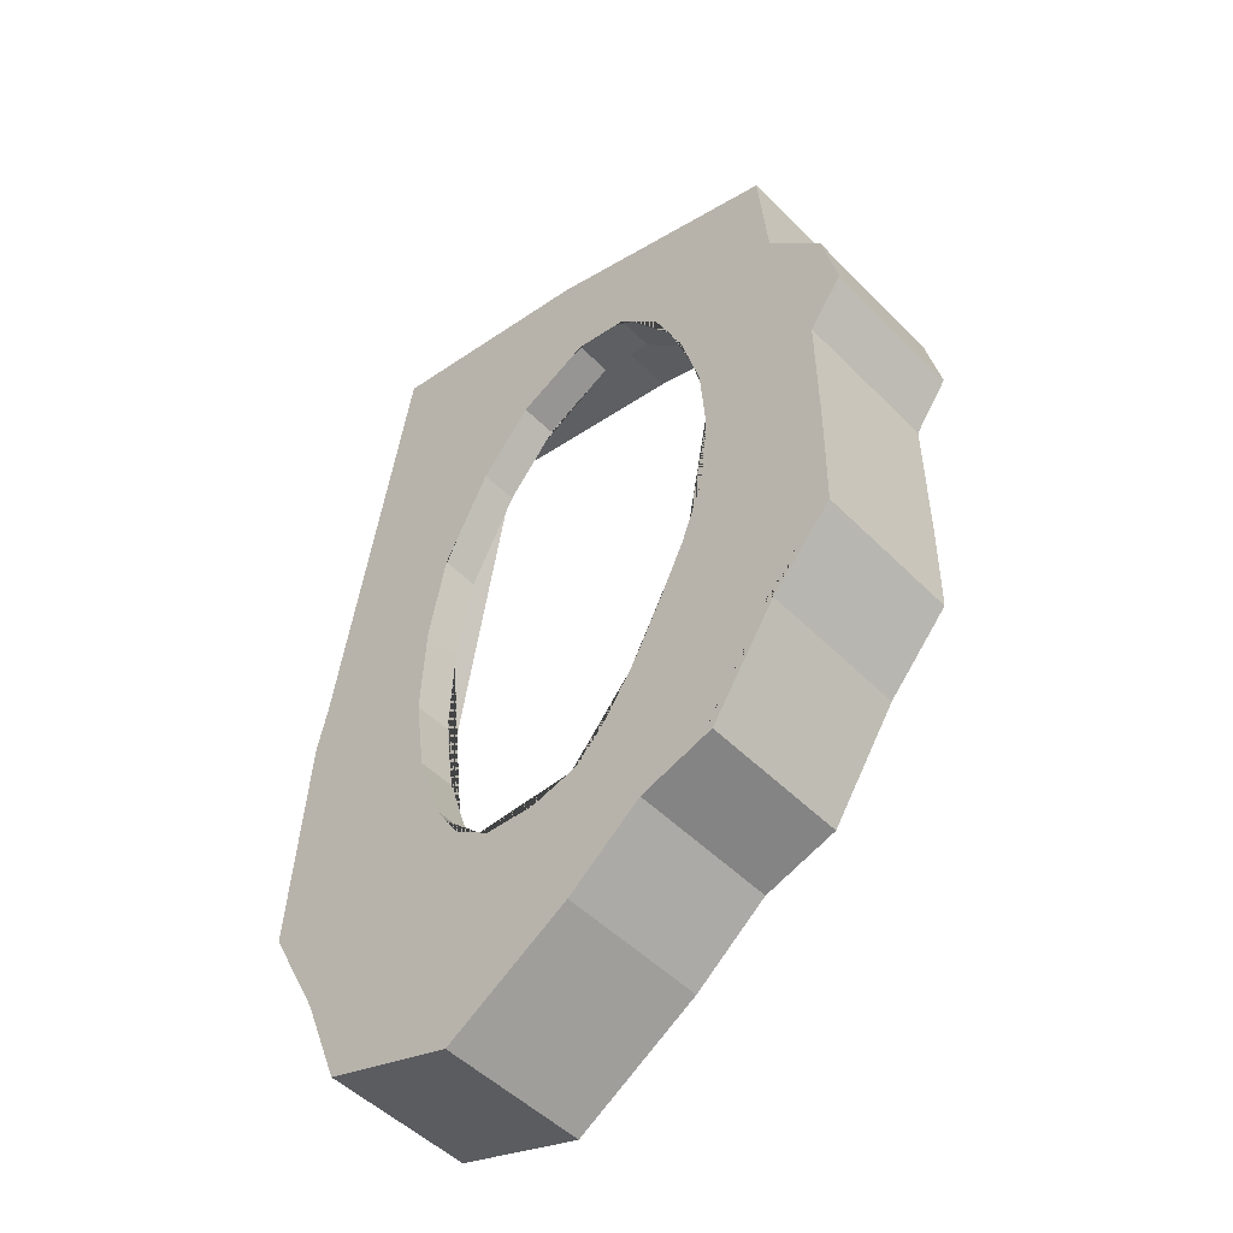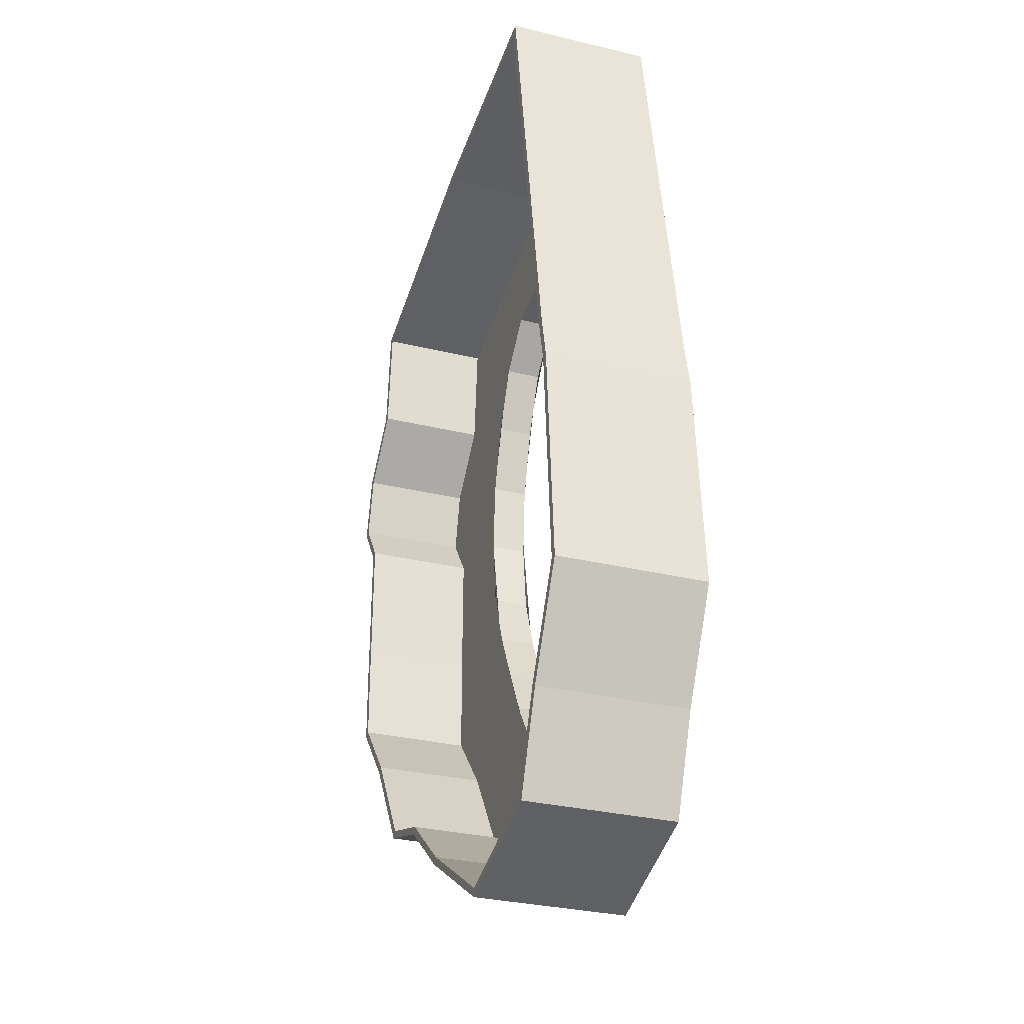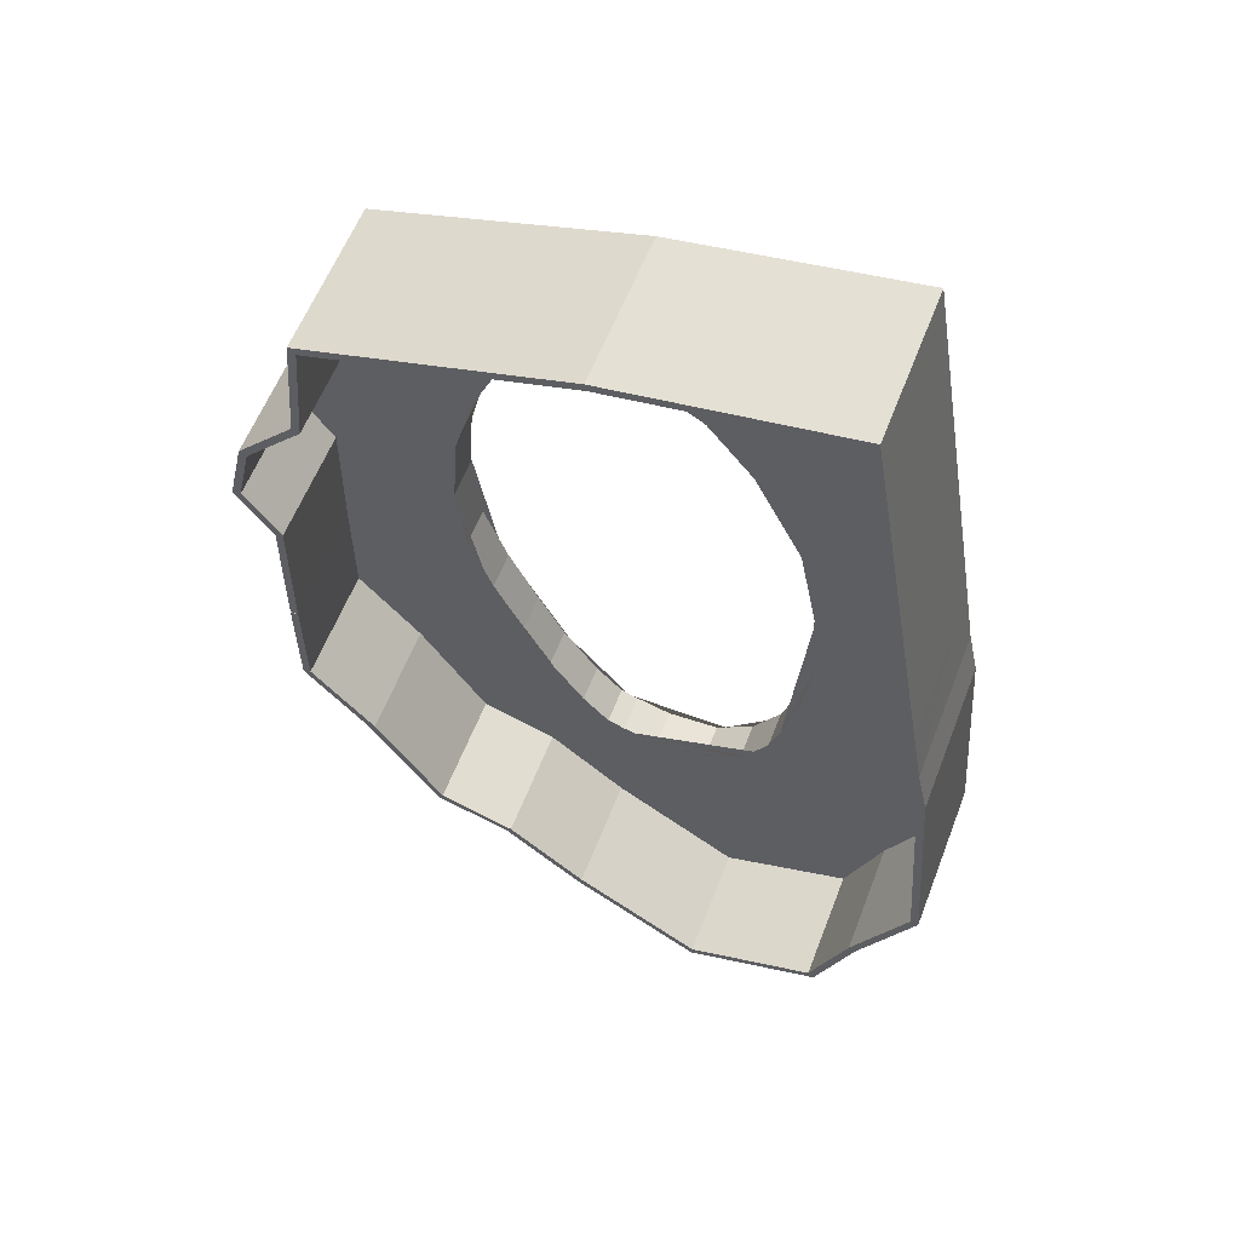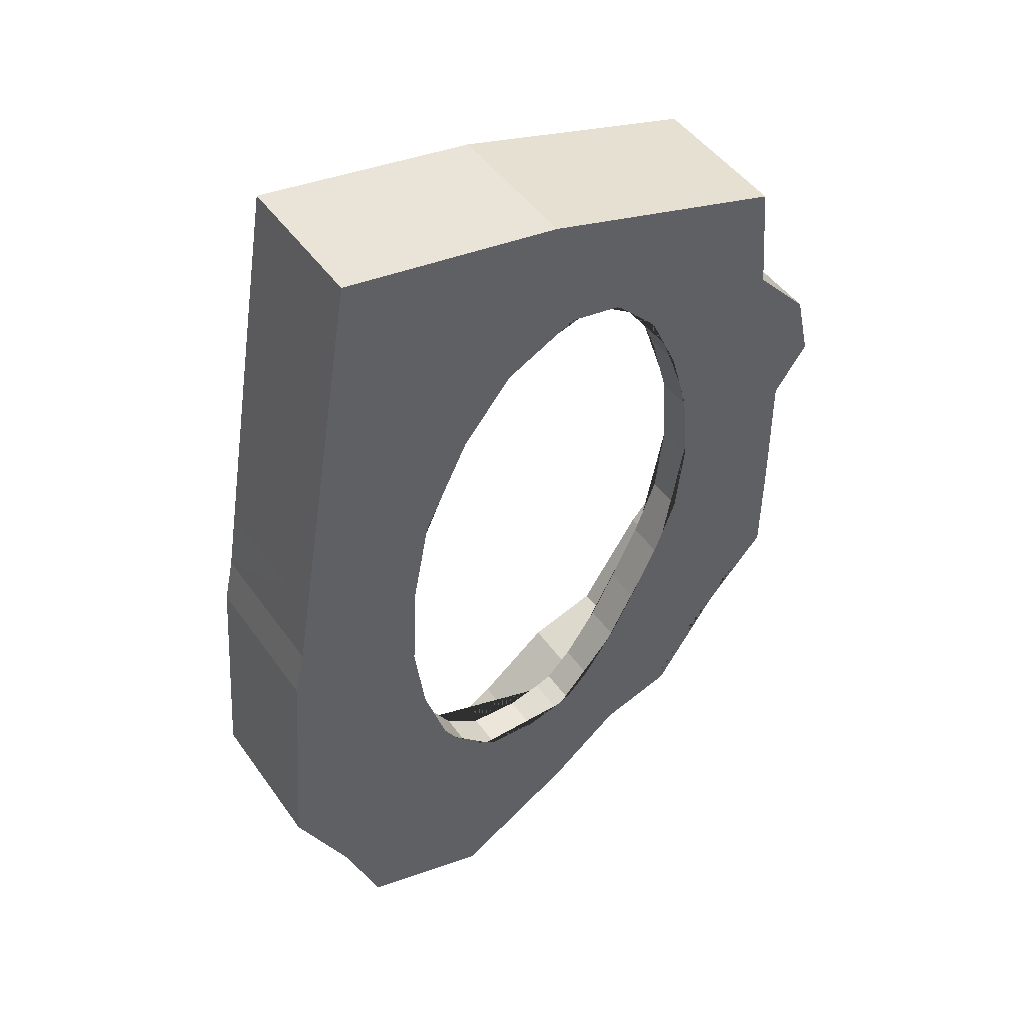
<metadata>
{"format":"obj","ext":"obj","renderer":"f3d","projection":"perspective","resolution":1024,"background":"white","views":[{"elev":-49.3,"azim":42.1,"up":"+Z"},{"elev":-30.6,"azim":-109.3,"up":"+Z"},{"elev":58.7,"azim":-159.0,"up":"+Z"},{"elev":47.3,"azim":-33.5,"up":"+Z"}]}
</metadata>
<code>
o Cube.001
v -3.552 0.7859 -37.84
v -3.552 -0.4268 -37.84
v -4.698 -0.4269 -52.82
v -4.698 0.7859 -52.82
v -3.552 1.999 -37.84
v -4.698 1.999 -52.82
v 36.19 -0.4269 -39.87
v 36.11 -0.4268 -31.31
v 36.11 0.7859 -31.31
v 36.19 0.7859 -39.87
v 36.11 1.999 -31.31
v 36.19 1.999 -39.87
v -1.194 -0.4269 -59.62
v -1.194 0.7859 -59.62
v 1.232 -0.4269 -65.82
v 1.232 0.7859 -65.82
v -1.194 1.999 -59.62
v 1.232 1.999 -65.82
v 32.07 0.7859 -51.47
v 32.07 -0.4268 -51.47
v 36.14 -0.4269 -46.86
v 36.14 0.7859 -46.86
v 36.14 1.999 -46.86
v 32.07 1.999 -51.47
v 33.06 0.7859 -12.38
v 33.06 -0.4268 -12.38
v 24.78 -0.4268 -9.967
v 24.78 0.7859 -9.967
v 33.06 1.999 -12.38
v 24.78 1.999 -9.967
v 27.71 -0.4268 -58.16
v 27.71 0.7859 -58.16
v 27.71 1.999 -58.16
v 26.72 1.999 -43.78
v 35.69 1.999 -39.87
v 35.61 1.999 -31.19
v 35.61 -0.4268 -31.19
v 35.69 -0.4269 -39.87
v 26.72 -0.4269 -43.78
v 27.39 1.999 -57.73
v 31.67 1.999 -51.17
v 35.64 1.999 -46.67
v 26.68 1.999 -51.06
v 35.64 -0.4269 -46.67
v 26.68 -0.4269 -51.06
v 31.67 -0.4269 -51.17
v 27.39 -0.4269 -57.73
v 20.8 -0.4268 -8.808
v 20.8 0.7859 -8.808
v 16.8 -0.4268 -7.64
v 16.8 0.7859 -7.64
v 20.8 1.999 -8.808
v 16.8 1.999 -7.64
v 17.98 0.7859 -63.62
v 17.98 -0.4269 -63.62
v 22.87 -0.4268 -59.7
v 22.87 0.7859 -59.7
v 22.87 1.999 -59.7
v 17.98 1.999 -63.62
v 17.69 1.999 -63.21
v 22.63 1.999 -59.25
v 22.2 1.999 -53.26
v 17.72 1.999 -55.45
v 22.2 -0.4269 -53.26
v 17.72 -0.4269 -55.45
v 22.63 -0.4269 -59.25
v 17.69 -0.4269 -63.21
v 9.689 -0.4268 -6.45
v 9.689 0.7859 -6.45
v 2.117 -0.4268 -5.182
v 2.117 0.7859 -5.182
v 9.689 1.999 -6.45
v 2.117 1.999 -5.182
v 9.78 -0.4269 -68.66
v 9.78 0.7859 -68.66
v 9.78 1.999 -68.66
v -3.056 1.999 -37.9
v -4.188 1.999 -52.72
v -4.188 -0.4269 -52.72
v -3.056 -0.4268 -37.9
v 1.612 1.999 -65.42
v 9.717 1.999 -68.11
v 9.082 1.999 -57.12
v -0.7382 1.999 -59.42
v 9.082 -0.4269 -57.12
v -0.7382 -0.4269 -59.42
v 9.717 -0.4269 -68.11
v 1.612 -0.4269 -65.42
v -0.7575 -0.4268 -22.24
v -0.7575 0.7859 -22.24
v -0.7575 1.999 -22.24
v 33.7 0.7859 -19.75
v 33.7 -0.4268 -19.75
v 33.7 1.999 -19.75
v 24.64 1.999 -10.45
v 25.67 1.999 -21.31
v 33.22 1.999 -19.96
v 32.59 1.999 -12.77
v 32.59 -0.4268 -12.77
v 33.22 -0.4268 -19.96
v 25.67 -0.4268 -21.31
v 24.64 -0.4268 -10.45
v 16.69 1.999 -8.128
v 20.66 1.999 -9.288
v 20.66 -0.4268 -9.288
v 16.69 -0.4268 -8.128
v 8.489 1.999 -21.24
v 9.606 1.999 -6.943
v 2.527 1.999 -5.758
v -0.2644 1.999 -22.32
v 9.606 -0.4268 -6.943
v 8.489 -0.4268 -21.24
v -0.2644 -0.4268 -22.32
v 2.527 -0.4268 -5.758
v -2.153 -0.4268 -30.52
v -2.153 0.7859 -30.52
v -2.153 1.999 -30.52
v 37.35 0.7859 -23.69
v 37.35 -0.4268 -23.69
v 37.35 1.999 -23.69
v 36.89 1.999 -23.93
v 36.89 -0.4268 -23.93
v -1.66 1.999 -30.61
v -1.66 -0.4268 -30.61
v -2.851 -0.4268 -34.67
v -2.851 0.7859 -34.67
v -2.851 1.999 -34.67
v 38.37 0.7859 -28.16
v 38.37 -0.4268 -28.16
v 38.37 1.999 -28.16
v 37.84 1.999 -28.08
v 37.84 -0.4268 -28.08
v -2.358 1.999 -34.75
v -2.358 -0.4268 -34.75
v 16.69 9.375 -8.128
v 20.66 9.375 -9.288
v 16.8 9.375 -7.64
v 20.8 9.375 -8.808
v 24.64 9.375 -10.45
v 24.78 9.375 -9.967
v 32.59 9.375 -12.77
v 33.06 9.375 -12.38
v 35.69 9.375 -39.87
v 35.64 9.375 -46.67
v 36.19 9.375 -39.87
v 36.14 9.375 -46.86
v 33.22 9.375 -19.96
v 33.7 9.375 -19.75
v 36.89 9.375 -23.93
v 37.35 9.375 -23.69
v 37.84 9.375 -28.08
v 38.37 9.375 -28.16
v 35.61 9.375 -31.19
v 36.11 9.375 -31.31
v 31.67 9.375 -51.17
v 32.07 9.375 -51.47
v 27.39 9.375 -57.73
v 27.71 9.375 -58.16
v 22.63 9.375 -59.25
v 17.69 9.375 -63.21
v 22.87 9.375 -59.7
v 17.98 9.375 -63.62
v 9.717 9.375 -68.11
v 1.612 9.375 -65.42
v 9.78 9.375 -68.66
v 1.232 9.375 -65.82
v -0.7382 9.375 -59.42
v -1.194 9.375 -59.62
v -4.188 9.375 -52.72
v -4.698 9.375 -52.82
v -3.056 9.375 -37.9
v -3.552 9.375 -37.84
v -2.358 9.375 -34.75
v -2.851 9.375 -34.67
v -1.66 9.375 -30.61
v -2.153 9.375 -30.52
v -0.2644 9.375 -22.32
v -0.7575 9.375 -22.24
v 2.527 9.375 -5.758
v 2.117 9.375 -5.182
v 9.606 9.375 -6.943
v 9.689 9.375 -6.45
v 36.19 5.652 -39.87
v 35.69 7.954 -39.87
v 36.18 7.964 -39.87
v 36.11 9.364 -31.31
v 36.19 9.364 -39.87
v 35.61 9.364 -31.19
v 35.69 9.364 -39.87
v 27.48 1.999 -38.55
v 26.72 1.999 -40.58
v 28.2 1.999 -33.17
v 28.14 1.999 -33.7
v 27.64 1.999 -38.11
v 28.05 1.999 -31.19
v 28.16 -0.4268 -32.59
v 28.05 -0.4268 -31.19
v 28.19 -0.4268 -33.06
v 28.2 -0.4268 -33.17
v 27.65 -0.4268 -38.01
v 26.72 -0.4269 -40.58
v 27.64 -0.4268 -38.11
v 26.12 1.999 -42.16
v 25.92 1.999 -42.59
v 26.13 1.999 -42.13
v 24.97 1.999 -44.55
v 26.13 -0.4269 -42.13
v 26.16 -0.4269 -42.08
v 26.12 -0.4269 -42.16
v 24.97 -0.4269 -44.55
v 18.6 1.999 -54.33
v 18.48 1.999 -54.38
v 18.17 1.999 -54.48
v 20.31 1.999 -52.56
v 20.13 1.999 -52.75
v 22.21 1.999 -49.8
v 17.72 1.999 -54.63
v 22.29 1.999 -49.68
v 24.24 1.999 -46.06
v 24.05 1.999 -46.42
v 22.53 1.999 -49.33
v 22.21 -0.4269 -49.8
v 22.53 -0.4269 -49.33
v 24.27 -0.4269 -45.98
v 24.24 -0.4269 -46.06
v 22.57 -0.4269 -49.26
v 18.17 -0.4269 -54.48
v 18.6 -0.4269 -54.33
v 18.63 -0.4269 -54.3
v 20.36 -0.4269 -52.49
v 20.31 -0.4269 -52.56
v 17.72 -0.4269 -54.63
v 7.082 1.999 -48.44
v 7.595 1.999 -50.06
v 7.614 1.999 -50.12
v 5.524 1.999 -40.52
v 5.556 1.999 -39.84
v 5.781 1.999 -35.06
v 6.229 1.999 -45.74
v 6.152 1.999 -45.18
v 5.524 -0.4269 -40.52
v 5.539 -0.4269 -40.63
v 5.68 -0.4268 -37.21
v 7.614 -0.4269 -50.12
v 6.261 -0.4269 -45.84
v 6.229 -0.4269 -45.74
v 5.781 -0.4268 -35.06
v 7.761 1.999 -50.58
v 8.68 1.999 -52.05
v 9.336 1.999 -53.1
v 9.528 1.999 -53.4
v 11.67 1.999 -54.9
v 11.93 1.999 -55.08
v 14.87 1.999 -55.27
v 16.79 1.999 -54.89
v 15.23 1.999 -55.3
v 17.49 1.999 -54.71
v 17.24 1.999 -54.78
v 15.23 -0.4269 -55.3
v 12 -0.4269 -55.08
v 11.93 -0.4269 -55.08
v 11.34 -0.4269 -54.67
v 17.49 -0.4269 -54.71
v 15.28 -0.4269 -55.29
v 17.51 -0.4269 -54.71
v 9.578 -0.4269 -53.44
v 9.528 -0.4269 -53.4
v 8.68 -0.4269 -52.05
v 7.803 -0.4269 -50.65
v 7.798 -0.4269 -50.64
v 7.761 -0.4269 -50.58
v 19.62 1.999 -15.87
v 18.54 1.999 -15.68
v 17.06 1.999 -16.18
v 18.15 1.999 -15.61
v 21.14 1.999 -16.14
v 21.73 1.999 -16.24
v 24.84 1.999 -19.68
v 25.58 1.999 -21.3
v 24.64 1.999 -19.22
v 22.04 1.999 -16.56
v 22.58 -0.4268 -17.11
v 24.57 -0.4268 -19.16
v 25.58 -0.4268 -21.3
v 24.64 -0.4268 -19.22
v 21.73 -0.4268 -16.24
v 21.65 -0.4268 -16.23
v 21.14 -0.4268 -16.14
v 18.64 -0.4268 -15.7
v 18.15 -0.4268 -15.61
v 18.06 -0.4268 -15.67
v 17.06 -0.4268 -16.18
v 11.05 1.999 -20.92
v 13.39 1.999 -18.06
v 13.91 1.999 -17.79
v 11.05 -0.4268 -20.92
v 13.32 -0.4268 -18.14
v 13.39 -0.4268 -18.06
v 27.36 1.999 -26.43
v 26.69 1.999 -23.96
v 26.55 1.999 -23.45
v 25.7 1.999 -21.56
v 27.18 -0.4268 -25.78
v 27.36 -0.4268 -26.43
v 26.55 -0.4268 -23.45
v 26.51 -0.4268 -23.36
v 25.7 -0.4268 -21.56
v 25.62 -0.4268 -21.39
v 6.91 1.999 -28.62
v 6.978 1.999 -28.27
v 7.311 1.999 -27.61
v 8.117 1.999 -26
v 10.41 1.999 -21.7
v 10.05 1.999 -22.14
v 6.91 -0.4268 -28.62
v 6.954 -0.4268 -28.4
v 6.978 -0.4268 -28.27
v 8.117 -0.4268 -26
v 9.987 -0.4268 -22.27
v 10.05 -0.4268 -22.14
v 27.92 1.999 -29.28
v 27.88 1.999 -28.76
v 27.84 1.999 -28.22
v 27.48 1.999 -26.89
v 28.03 1.999 -30.82
v 27.88 -0.4268 -28.7
v 27.92 -0.4268 -29.28
v 27.84 -0.4268 -28.22
v 27.81 -0.4268 -28.12
v 27.95 -0.4268 -29.74
v 5.819 1.999 -34.24
v 6.094 1.999 -32.82
v 5.945 1.999 -33.59
v 6.183 1.999 -32.37
v 6.823 1.999 -29.07
v 6.823 -0.4268 -29.07
v 6.183 -0.4268 -32.37
v 5.813 -0.4268 -34.37
v 6.094 -0.4268 -32.82
v 5.819 -0.4268 -34.24
f 145 183 146
f 183 23 146
f 12 23 183
f 183 35 12
f 183 184 35
f 184 143 35
f 143 184 185
f 143 185 145
f 145 184 183
f 4 3 2
f 2 1 4
f 6 4 1
f 1 5 6
f 8 7 10
f 10 9 8
f 12 11 9
f 9 10 12
f 14 13 3
f 3 4 14
f 16 15 13
f 13 14 16
f 17 14 4
f 4 6 17
f 18 16 14
f 14 17 18
f 19 22 21
f 21 20 19
f 22 10 7
f 7 21 22
f 23 12 10
f 10 22 23
f 24 23 22
f 22 19 24
f 27 26 25
f 25 28 27
f 30 28 25
f 25 29 30
f 20 31 32
f 32 19 20
f 33 24 19
f 19 32 33
f 36 35 34
f 192 195 36 34 191 190 194 193
f 37 197 196 38
f 201 39 38 196 198 199 200 202
f 42 41 40
f 40 43 42
f 43 35 42
f 34 35 43
f 45 44 38
f 39 45 38
f 47 46 44
f 44 45 47
f 49 48 27
f 27 28 49
f 51 50 48
f 48 49 51
f 52 49 28
f 28 30 52
f 53 51 49
f 49 52 53
f 56 55 54
f 54 57 56
f 31 56 57
f 57 32 31
f 57 58 33
f 33 32 57
f 54 59 58
f 58 57 54
f 34 206 204 203 205
f 34 205 191
f 208 207 39 201
f 39 207 209 210
f 62 61 60
f 63 62 60
f 40 61 62
f 43 40 62
f 62 63 213 212 211 215 214 216
f 217 213 63
f 62 34 43
f 206 34 62 216 218 221 220 219
f 64 45 39
f 222 64 39 210 224 225 226 223
f 227 65 64 222 230 231 229 228
f 232 65 227
f 66 47 45
f 64 66 45
f 64 67 66
f 65 67 64
f 69 68 50
f 50 51 69
f 70 68 69
f 69 71 70
f 72 69 51
f 51 53 72
f 73 71 69
f 69 72 73
f 15 16 75
f 75 74 15
f 55 74 75
f 75 54 55
f 18 76 75
f 75 16 18
f 76 59 54
f 54 75 76
f 235 78 77 233 234
f 233 77 238 237 236 240 239
f 79 244 245 246 242 241 243
f 243 247 80 79
f 83 82 81
f 81 84 83
f 60 82 83
f 83 63 60
f 78 83 84
f 83 78 235 248 249
f 255 63 83 249 250 251 252 253 254 256
f 257 217 63 255 258
f 262 85 65 232 265 263 264 259 260 261
f 268 85 262 266 267
f 269 86 85 268
f 244 79 86 269 270 271
f 87 85 86
f 86 88 87
f 87 67 65
f 65 85 87
f 90 89 70
f 70 71 90
f 91 90 71
f 71 73 91
f 92 25 26
f 26 93 92
f 25 92 94
f 94 29 25
f 95 97 96
f 98 97 95
f 99 101 100
f 102 101 99
f 103 272 273 275 274
f 103 104 276 272
f 104 96 279 278 280 281 277 276
f 95 96 104
f 284 101 102 282 283 285
f 282 102 105 288 287 286
f 288 105 289
f 289 105 106 292 291 290
f 110 108 107
f 109 108 110
f 108 103 107
f 107 103 274 295 294 293
f 113 112 111
f 114 113 111
f 106 112 296 297 298 292
f 111 112 106
f 116 115 89
f 89 90 116
f 117 116 90
f 90 91 117
f 118 92 93
f 93 119 118
f 92 118 120
f 120 94 92
f 96 121 299 300 301 302
f 97 121 96
f 304 122 100 303
f 303 100 101 307 306 305
f 302 279 96
f 307 101 308
f 284 308 101
f 123 107 312 311 310 309
f 110 107 123
f 107 293 313 314 312
f 318 112 124 315 316 317
f 113 124 112
f 320 296 112 318 319
f 126 125 115
f 115 116 126
f 1 2 125
f 125 126 1
f 127 126 116
f 116 117 127
f 5 1 126
f 126 127 5
f 128 118 119
f 119 129 128
f 9 128 129
f 129 8 9
f 128 9 11
f 11 130 128
f 118 128 130
f 130 120 118
f 323 324 131 321 322
f 324 299 121 131
f 36 195 325 131
f 321 131 325
f 327 132 122 326
f 326 122 304 329 328
f 330 37 132 327
f 330 197 37
f 77 332 333 331 238
f 133 334 332 77
f 133 335 334
f 123 309 335 133
f 134 337 336
f 336 315 124 134
f 340 339 80 247 338
f 339 337 134 80
f 138 136 135
f 135 137 138
f 140 139 136
f 136 138 140
f 48 105 102
f 102 27 48
f 142 141 139
f 139 140 142
f 70 114 111
f 111 68 70
f 27 102 99
f 99 26 27
f 146 144 143
f 143 145 146
f 148 147 141
f 141 142 148
f 150 149 147
f 147 148 150
f 152 151 149
f 149 150 152
f 26 99 100
f 100 93 26
f 154 153 151
f 151 152 154
f 93 100 122
f 122 119 93
f 8 37 38
f 38 7 8
f 156 155 144
f 144 146 156
f 119 122 132
f 132 129 119
f 158 157 155
f 155 156 158
f 129 132 37
f 37 8 129
f 162 160 159
f 159 161 162
f 20 46 47
f 47 31 20
f 161 159 157
f 157 158 161
f 166 164 163
f 163 165 166
f 31 47 66
f 66 56 31
f 165 163 160
f 160 162 165
f 56 66 67
f 67 55 56
f 55 67 87
f 87 74 55
f 50 106 105
f 105 48 50
f 74 87 88
f 88 15 74
f 7 38 44
f 44 21 7
f 168 167 164
f 164 166 168
f 15 88 86
f 86 13 15
f 170 169 167
f 167 168 170
f 13 86 79
f 79 3 13
f 172 171 169
f 169 170 172
f 3 79 80
f 80 2 3
f 174 173 171
f 171 172 174
f 2 80 134
f 134 125 2
f 176 175 173
f 173 174 176
f 125 134 124
f 124 115 125
f 178 177 175
f 175 176 178
f 115 124 113
f 113 89 115
f 180 179 177
f 177 178 180
f 89 113 114
f 114 70 89
f 182 181 179
f 179 180 182
f 137 135 181
f 181 182 137
f 68 111 106
f 106 50 68
f 21 44 46
f 46 20 21
f 147 97 98
f 98 141 147
f 140 30 29
f 29 142 140
f 142 29 94
f 94 148 142
f 149 121 97
f 97 147 149
f 148 94 120
f 120 150 148
f 151 131 121
f 121 149 151
f 150 120 130
f 130 152 150
f 153 36 131
f 131 151 153
f 152 130 11
f 11 154 152
f 144 42 35
f 35 143 144
f 155 41 42
f 42 144 155
f 146 23 24
f 24 156 146
f 157 40 41
f 41 155 157
f 156 24 33
f 33 158 156
f 159 61 40
f 40 157 159
f 158 33 58
f 58 161 158
f 160 60 61
f 61 159 160
f 161 58 59
f 59 162 161
f 163 82 60
f 60 160 163
f 162 59 76
f 76 165 162
f 164 81 82
f 82 163 164
f 165 76 18
f 18 166 165
f 167 84 81
f 81 164 167
f 166 18 17
f 17 168 166
f 169 78 84
f 84 167 169
f 168 17 6
f 6 170 168
f 171 77 78
f 78 169 171
f 170 6 5
f 5 172 170
f 173 133 77
f 77 171 173
f 172 5 127
f 127 174 172
f 175 123 133
f 133 173 175
f 174 127 117
f 117 176 174
f 177 110 123
f 123 175 177
f 176 117 91
f 91 178 176
f 179 109 110
f 110 177 179
f 178 91 73
f 73 180 178
f 181 108 109
f 109 179 181
f 180 73 72
f 72 182 180
f 135 103 108
f 108 181 135
f 182 72 53
f 53 137 182
f 136 104 103
f 103 135 136
f 137 53 52
f 52 138 137
f 139 95 104
f 104 136 139
f 138 52 30
f 30 140 138
f 141 98 95
f 95 139 141
f 153 154 11
f 11 36 153
f 188 186 187
f 187 189 188
f 186 11 12
f 12 187 186
f 188 36 11
f 11 186 188
f 189 35 36
f 36 188 189
f 187 12 35
f 35 189 187
f 286 277 281 283 282
f 280 285 283 281
f 275 273 287 288 289 290
f 272 276 277 286 287 273
f 294 295 291 292 298
f 291 295 274 275 290
f 278 306 307 308 284 285 280
f 279 302 301 305 306 278
f 314 313 297 296 320
f 297 313 293 294 298
f 310 311 319 318 317
f 319 311 312 314 320
f 300 329 304 303 305 301
f 299 324 323 328 329 300
f 331 333 316 315 336 337 339 340
f 335 309 310 317 316 333 332 334
f 248 235 234 245 244 271
f 245 234 233 239 246
f 239 240 242 246
f 240 236 241 242
f 236 237 338 247 243 241
f 338 237 238 331 340
f 259 256 254 260
f 260 254 253 261
f 261 253 252 266 262
f 266 252 251 267
f 251 250 270 269 268 267
f 270 250 249 248 271
f 263 257 258 264
f 255 256 259 264 258
f 228 211 212 265 232 227
f 212 213 217 257 263 265
f 231 214 215 229
f 211 228 229 215
f 223 221 218 230 222
f 216 214 231 230 218
f 225 219 220 226
f 221 223 226 220
f 209 203 204 224 210
f 206 219 225 224 204
f 202 194 190 208 201
f 191 205 203 209 207 208 190
f 199 192 193 200
f 194 202 200 193
f 328 323 322 198 196 197 330 327 326
f 198 322 321 325 195 192 199

</code>
